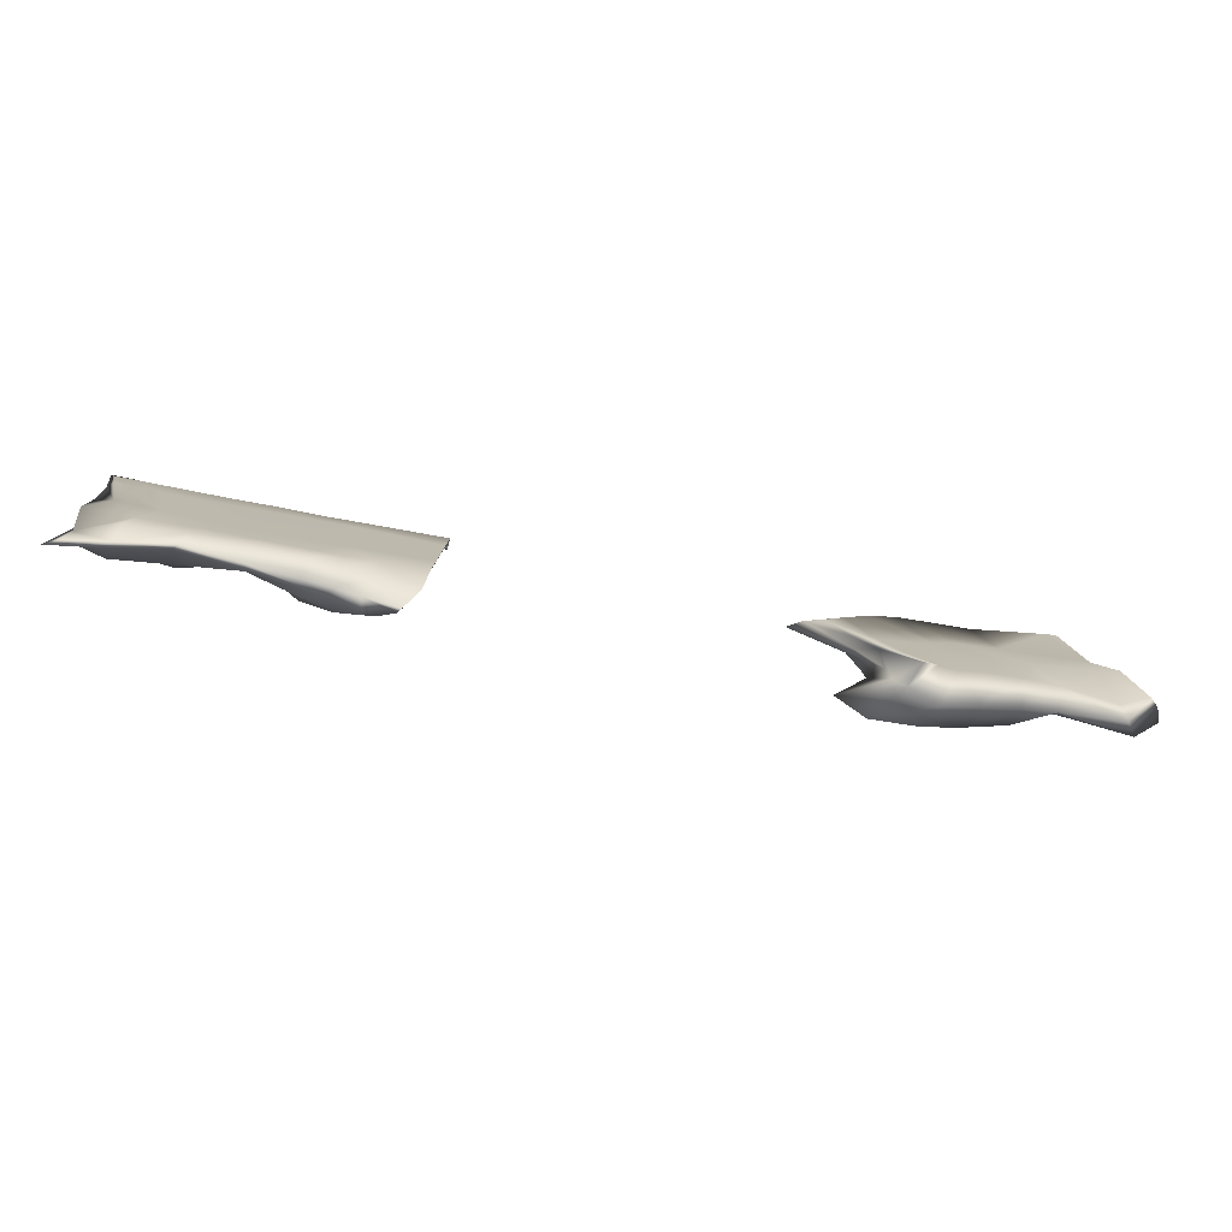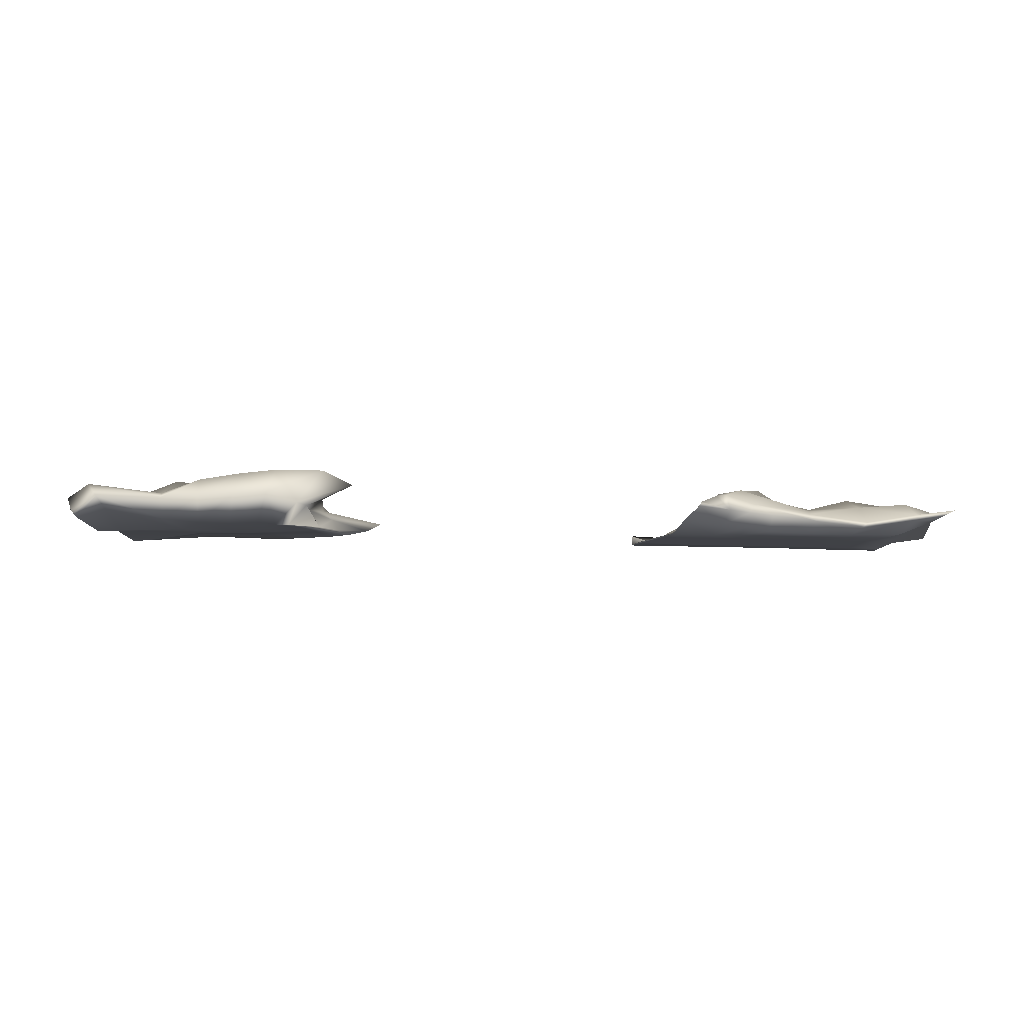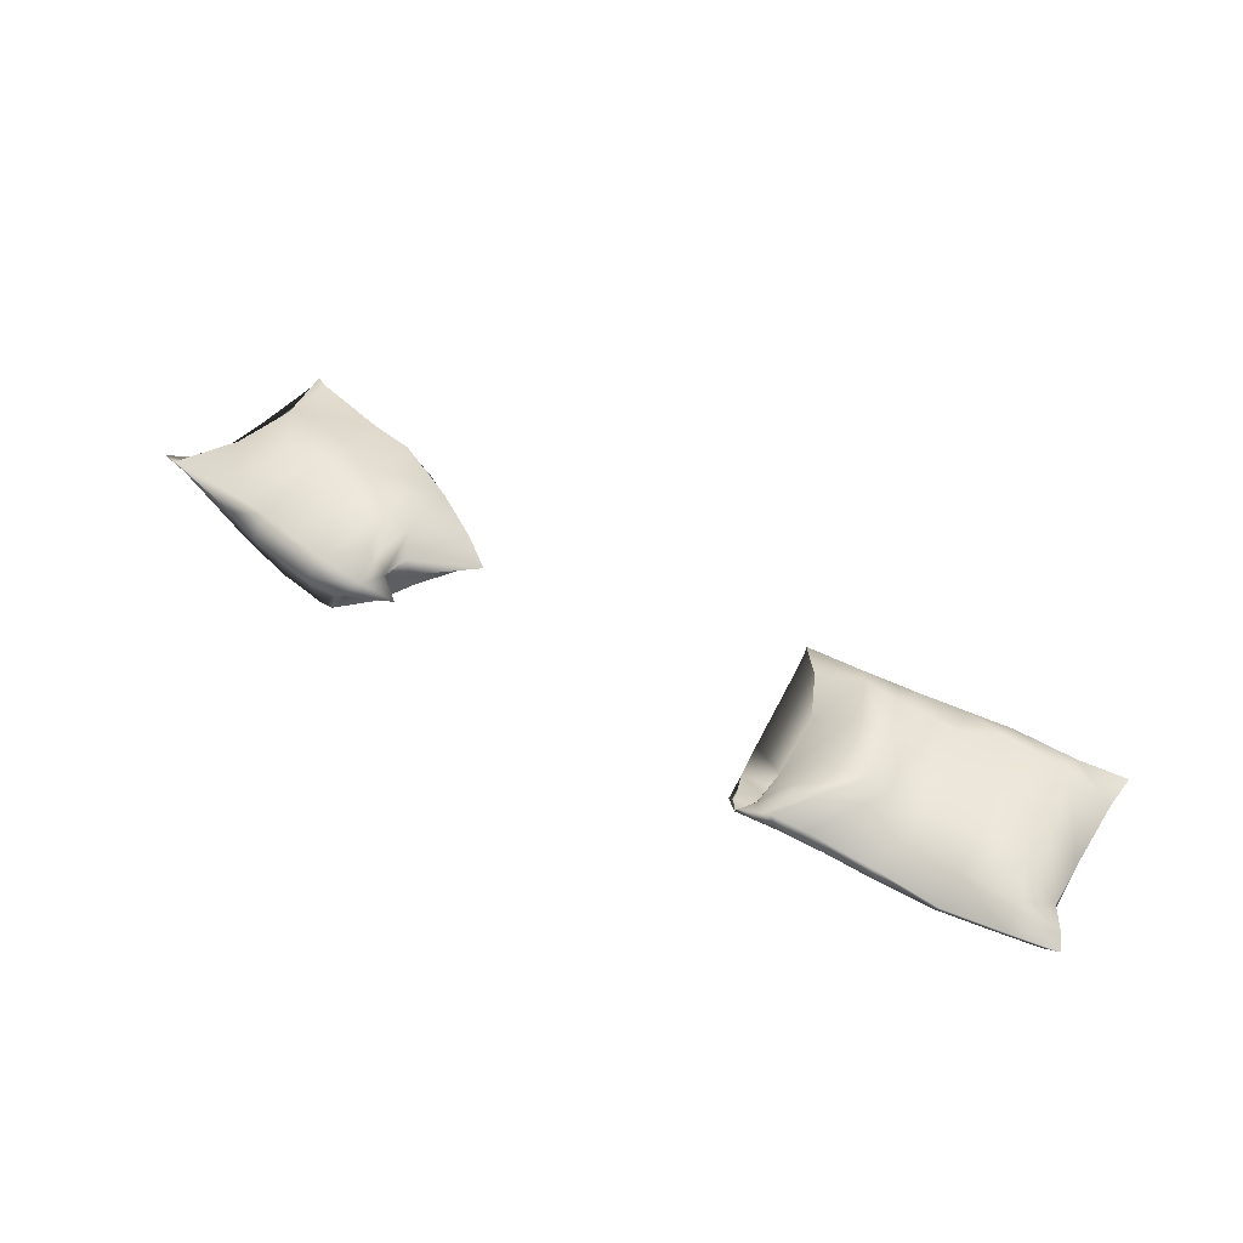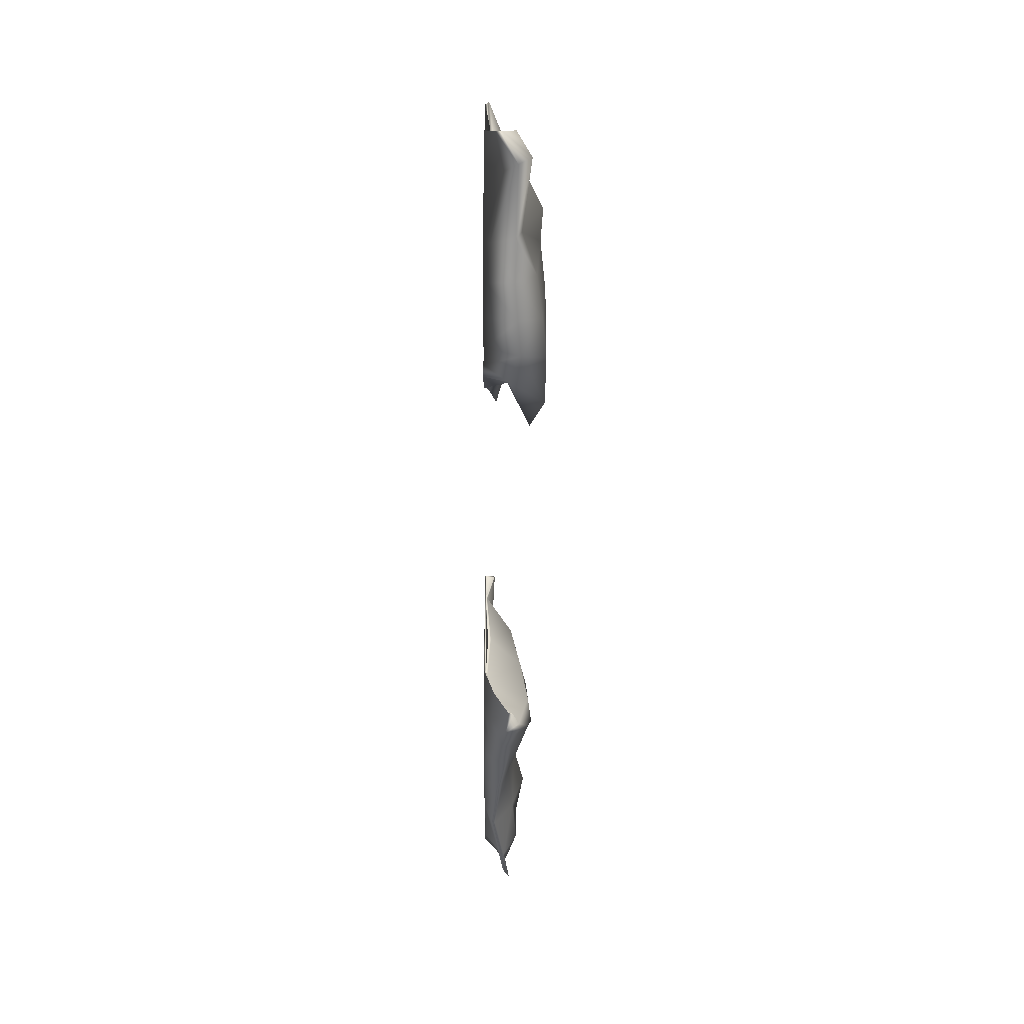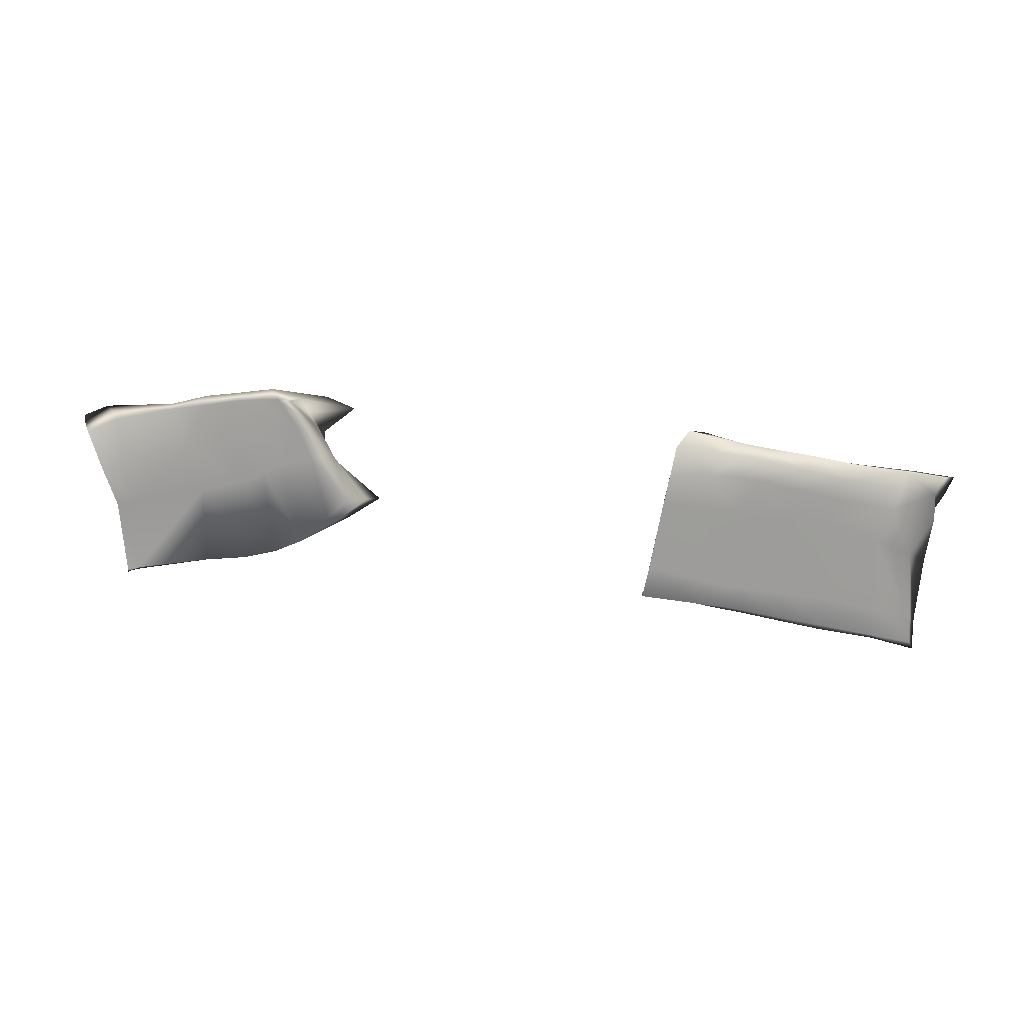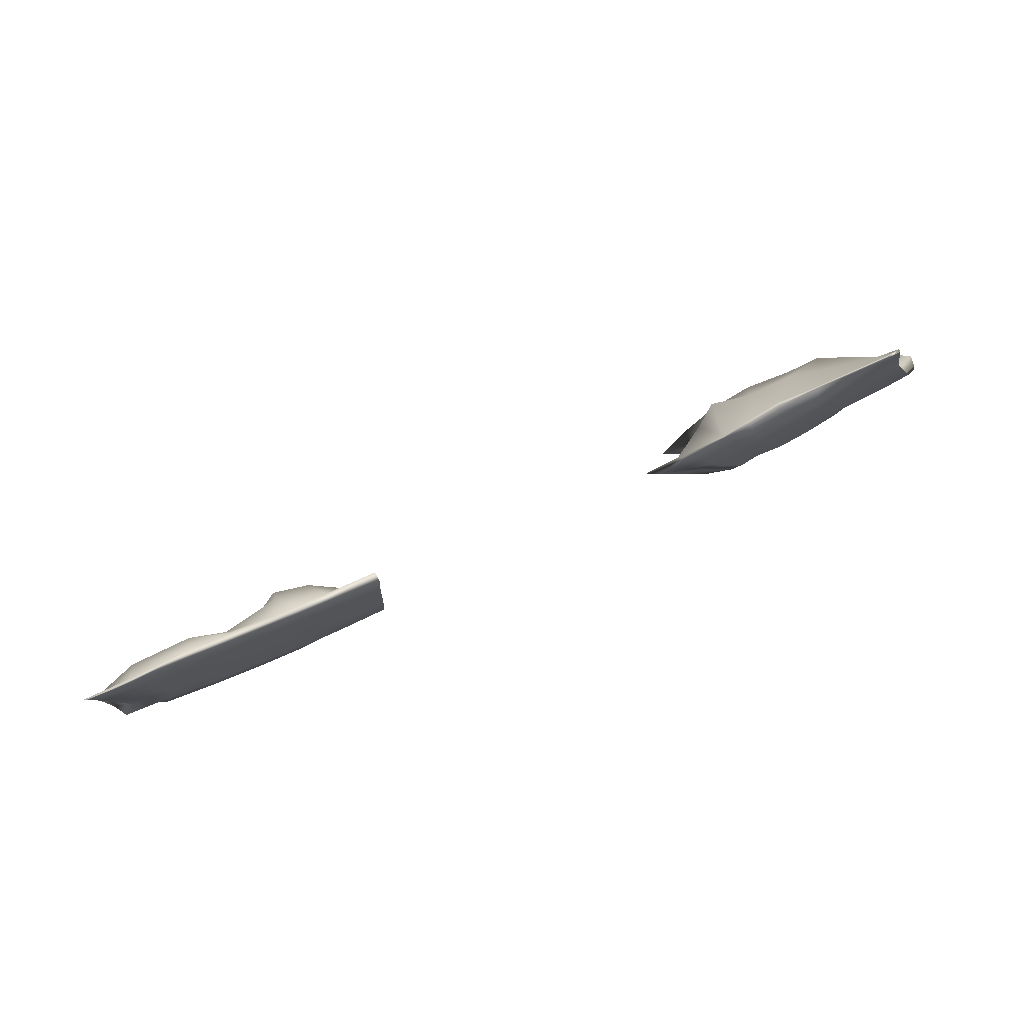
<metadata>
{"format":"obj","ext":"obj","renderer":"f3d","projection":"perspective","resolution":1024,"background":"white","views":[{"elev":-77.4,"azim":-10.3,"up":"+Z"},{"elev":-6.0,"azim":168.2,"up":"+Y"},{"elev":58.0,"azim":-151.6,"up":"+Y"},{"elev":-48.4,"azim":89.5,"up":"+Z"},{"elev":-70.3,"azim":171.5,"up":"+Y"},{"elev":76.4,"azim":-23.1,"up":"+Z"}]}
</metadata>
<code>
g default
v 53.75 5.52 -97.7
v 37.68 3.113 -89.98
v 57.25 1.225 -75.33
v 59.97 12.35 -84.81
v 67.23 14.47 -111.4
v 47.69 10.98 -111.6
v 51 0.4702 -100.8
v 46 0.2568 -89.07
v 64.12 0.17 -114.5
v 62.14 13.73 -95.7
v 54.75 7.778 -105
v 55.73 0.4342 -107.9
v 80.02 9.644 -78.19
v 82.91 13.15 -87.68
v 71.78 2.278 -68.14
v 86.07 12.13 -106.2
v 105.7 7.524 -88.91
v 113.7 10.73 -102.7
v 101.3 4.616 -73.55
v 99.87 1.018 -60.9
v 118.8 7.23 -100.4
v 107.5 2.361 -94.31
v 101.5 2.261 -75.31
v 102.7 1.148 -59.68
v 103.2 1.133 -79.78
v 107.2 1.419 -78.52
v 102.8 0.1605 -60.61
v 99.76 0.1486 -61.7
v 57.02 0.3744 -75.78
v 71.48 0.7626 -68.85
v 74.37 0.1551 -89.98
v 64.29 0.1435 -97.13
v 69.06 0.1449 -106.6
v 80.39 0.1469 -101.4
v 105.8 0.1477 -91.46
v 71.72 0.7728 -113.6
v 86.35 0.8028 -109.8
v 109.5 4.638 -101.4
v 45.68 2.328 -83.27
v 50.74 0.1598 -83.28
v 56.76 0.4456 -99.18
v 61.5 0.4561 -107.3
v 67.42 0.2317 -114.3
v 55.47 14.4 -112.8
v 58.33 9.833 -101.1
v 55.72 9.503 -91.95
v 111.5 0.15 -88.01
v 116.7 2.768 -97.29
v 51.66 3.132 -99.67
v 58.19 4.905 -105.5
v 59.28 5.702 -110.3
v 62.03 6.052 -113.7
v 69.8 8.488 -114.6
v 86.87 7.218 -110.5
v 111.8 7.744 -102.5
v 118 4.272 -99.54
v 109.4 0.9372 -91.32
v 103.4 1.595 -76.98
v 102.8 0.8526 -59.61
v 99.85 0.7619 -61.4
v 71.59 1.496 -68.35
v 57.12 0.7899 -75.51
v 47.95 1.008 -83.14
v 41.19 1.245 -89.74
v 91.66 13.62 -87.59
v 87.76 7.726 -76.53
v 82.1 1.663 -65.99
v 81.98 1.426 -66.16
v 81.86 1.079 -66.55
v 84.86 0.4441 -86.26
v 89.65 0.1441 -97.79
v 94.95 1.752 -107.1
v 95.74 7.341 -106.9
v 95.45 8.703 -103.3
v 72.08 14.45 -91.76
v 69.65 10.08 -82.12
v 64.16 1.741 -71.87
v 63.74 0.9124 -71.52
v 63.83 0.2117 -72.28
v 69.1 0.1486 -93.72
v 74.46 0.1492 -104.1
v 78.78 0.4331 -112.1
v 77.93 7.869 -112.6
v 76.26 13.6 -109
g PillowsLP:polySurface18
f 46 39 3 4
f 4 10 45 46
f 64 49 7 8
f 49 50 12 7
f 44 45 10 5
f 12 50 51 9
f 14 75 76 13
f 76 77 15 13
f 16 84 75 14
f 74 65 17 18
f 65 66 19 17
f 19 66 67 20
f 22 21 18 17
f 23 22 17 19
f 24 23 19 20
f 28 25 26 27
f 62 63 40 29
f 78 79 30 61
f 28 27 59 60
f 68 69 28 60
f 28 69 70 25
f 31 30 79 80
f 40 41 32 29
f 32 41 42 33
f 31 80 81 34
f 25 70 71 35
f 34 81 82 37
f 42 43 36 33
f 43 52 53 36
f 71 72 38 35
f 8 40 63 64
f 8 7 41 40
f 42 41 7 12
f 12 9 43 42
f 9 51 52 43
f 11 45 44 6
f 46 45 11 1
f 1 2 39 46
f 37 82 83 54
f 72 73 55 38
f 47 26 25 35
f 48 47 35 38
f 55 56 48 38
f 56 57 47 48
f 57 58 26 47
f 58 59 27 26
f 1 11 50 49
f 51 50 11 6
f 52 51 6 44
f 53 52 44 5
f 54 83 84 16
f 73 74 18 55
f 18 21 56 55
f 21 22 57 56
f 22 23 58 57
f 23 24 59 58
f 60 59 24 20
f 67 68 60 20
f 77 78 61 15
f 39 63 62 3
f 64 63 39 2
f 2 1 49 64
f 13 66 65 14
f 67 66 13 15
f 61 68 67 15
f 30 69 68 61
f 70 69 30 31
f 71 70 31 34
f 37 72 71 34
f 54 73 72 37
f 16 74 73 54
f 14 65 74 16
f 76 75 10 4
f 3 77 76 4
f 62 78 77 3
f 29 79 78 62
f 80 79 29 32
f 81 80 32 33
f 82 81 33 36
f 83 82 36 53
f 84 83 53 5
f 75 84 5 10
g default
v -112.5 1.36 -77.47
v -113.6 0.3472 -69.02
v -87.02 1.933 -70.32
v -85.71 5.833 -74.9
v -89.86 3.493 -118.4
v -115.8 7.437 -117.4
v -111.3 1.216 -94.34
v -89.48 8.04 -88.91
v -91.19 11.24 -101.1
v -110.7 4.37 -106.3
v -64.94 13.18 -102.6
v -50.14 9.931 -118.8
v -63.12 11.74 -90.04
v -62.49 7.849 -79.17
v -112.4 0.15 -70.89
v -106.8 0.1483 -96.62
v -83.2 0.1498 -101.9
v -87.58 0.2442 -72.04
v -110.9 0.15 -77.97
v -86.37 0.1445 -80.27
v -111.1 0.4619 -107.2
v -84.86 0.15 -109
v -112.2 5.632 -117.5
v -88.65 2.223 -118.6
v -56.49 0.1772 -111.4
v -56.41 5.374 -119.2
v -57.28 0.15 -101.2
v -59.26 0.1475 -79.76
v -59.82 0.1568 -73.63
v -37.55 0.2226 -82.05
v -37.11 0.1722 -73.46
v -38.1 0.15 -100.5
v -38.44 0.2717 -108.5
v -42.28 6.784 -120.2
v -58.52 2.149 -72.27
v -37.33 2.823 -73.44
v -41.55 0.7699 -77.85
v -46.3 1.887 -89.62
v -45.7 0.9766 -105.4
v -43.04 7.931 -119.8
v -37.55 0.6225 -82.05
v -37.11 0.3736 -73.66
v -38.1 0.55 -100.5
v -38.45 0.6436 -108.4
v -42.27 6.91 -119.9
v -37.28 2.637 -73.59
v -41.57 0.3877 -77.78
v -46.48 1.119 -89.59
v -45.9 0.4808 -105.5
v -43.11 7.736 -119.7
v -52.31 0.4458 -82.98
v -51.86 0.1716 -74.97
v -52.86 0.4482 -100.2
v -53.21 0.4519 -107.6
v -57.25 6.722 -116.3
v -52.01 0.4638 -75.42
v -56.33 2.787 -78.99
v -61.25 3.079 -90.02
v -60.66 3.086 -104.8
v -57.46 8.868 -116.3
v -73.56 5.417 -117.7
v -75.5 3.425 -119
v -73.29 0.1495 -110
v -72.63 0.1499 -101.6
v -75.32 0.143 -80.06
v -76.26 0.1522 -72.66
v -75.4 2.017 -71.17
v -76.18 4.12 -77.93
v -78.48 6.886 -89.99
v -80.06 8.435 -101.4
v -101.8 1.008 -70.26
v -101.5 0.15 -71.39
v -100.1 0.1476 -78.99
v -96.37 0.1494 -98.96
v -99.51 0.447 -108
v -101.8 4.084 -118.1
v -104.4 5.885 -118.1
v -102.5 9.267 -103.9
v -102.8 7.571 -91.35
v -101 5.301 -75.91
v -58.25 7.752 -117.8
v -63.14 4.739 -119
v -62.41 0.15 -110.9
v -62.69 0.1431 -101.3
v -64.92 0.1471 -79.87
v -65.62 0.2411 -73.33
v -64.47 2.083 -71.99
v -67.3 6.46 -78.77
v -68.05 8.388 -90.43
v -69.94 10.35 -102.1
v -59.51 3.166 -114.3
v -44.79 2.785 -114
v -44.93 2.971 -114
v -56.57 12.13 -111.7
v -63.78 10.27 -111.5
v -76.42 6.943 -110.6
v -90.38 8.22 -111.3
v -103.7 9.257 -112.2
v -114 6.293 -112.5
v -111 4.579 -112.7
v -101 0.8864 -114.2
v -87.02 0.45 -114.6
v -74.48 0.4481 -115.6
v -62.76 0.7523 -116.5
v -56.38 1.779 -116.6
v -39.11 2.997 -116.1
v -40.43 2.817 -115.8
v -54.67 1.781 -114.6
v -51.01 0.15 -80.63
v -49.99 0.1514 -100.9
v -49.63 0.1489 -110.3
v -49.82 2.294 -116.4
v -51.04 5.94 -119.4
v -47.26 9.57 -119.4
v -50.43 10.98 -111.3
v -55.17 12.14 -102.9
v -55.64 10.07 -89.73
v -53.87 7.417 -78.24
v -50.49 2.365 -72.79
v -51.19 0.15 -73.56
g PillowsLP:polySurface17
f 164 155 87 88
f 92 93 162 163
f 92 163 164 88
f 181 182 162 93
f 154 180 181 93
f 92 153 154 93
f 88 152 153 92
f 102 156 157 104
f 104 157 158 101
f 101 158 159 106
f 106 159 185 186
f 186 187 147 106
f 147 148 101 106
f 148 149 104 101
f 149 150 102 104
f 204 193 114 115
f 193 194 116 114
f 116 194 195 117
f 195 196 190 117
f 151 152 88 87
f 121 202 203 120
f 122 201 202 121
f 123 200 201 122
f 199 200 123 177
f 120 203 204 115
f 145 146 108 89
f 197 198 124 118
f 85 91 100 103
f 91 94 105 100
f 94 183 184 105
f 160 161 89 108
f 150 151 87 102
f 87 155 156 102
f 86 85 103 99
f 115 114 125 126
f 114 116 127 125
f 116 117 128 127
f 117 190 191 128
f 121 120 130 131
f 122 121 131 132
f 123 122 132 133
f 176 177 123 133
f 120 115 126 130
f 118 124 134 129
f 126 125 135 136
f 125 127 137 135
f 127 128 138 137
f 128 191 192 138
f 131 130 140 141
f 132 131 141 142
f 133 132 142 143
f 175 176 133 143
f 130 126 136 140
f 129 134 144 139
f 165 166 146 145
f 187 188 167 147
f 167 168 148 147
f 168 169 149 148
f 169 170 150 149
f 170 171 151 150
f 171 172 152 151
f 153 152 172 173
f 154 153 173 174
f 174 179 180 154
f 156 155 86 99
f 157 156 99 103
f 158 157 103 100
f 159 158 100 105
f 184 185 159 105
f 90 161 160 107
f 94 162 182 183
f 163 162 94 91
f 164 163 91 85
f 85 86 155 164
f 110 166 165 96
f 188 189 109 167
f 111 168 167 109
f 112 169 168 111
f 113 170 169 112
f 119 171 170 113
f 98 172 171 119
f 173 172 98 97
f 174 173 97 95
f 178 179 174 95
f 134 176 175 144
f 124 177 176 134
f 198 199 177 124
f 96 165 179 178
f 180 179 165 145
f 181 180 145 89
f 161 182 181 89
f 183 182 161 90
f 184 183 90 107
f 160 185 184 107
f 186 185 160 108
f 146 187 186 108
f 166 188 187 146
f 110 189 188 166
f 196 197 118 190
f 191 190 118 129
f 192 191 129 139
f 136 135 141 140
f 135 137 142 141
f 137 138 143 142
f 138 192 175 143
f 192 139 144 175
f 112 111 194 193
f 195 194 111 109
f 189 196 195 109
f 110 197 196 189
f 96 198 197 110
f 178 199 198 96
f 95 200 199 178
f 201 200 95 97
f 202 201 97 98
f 203 202 98 119
f 204 203 119 113
f 112 193 204 113

</code>
